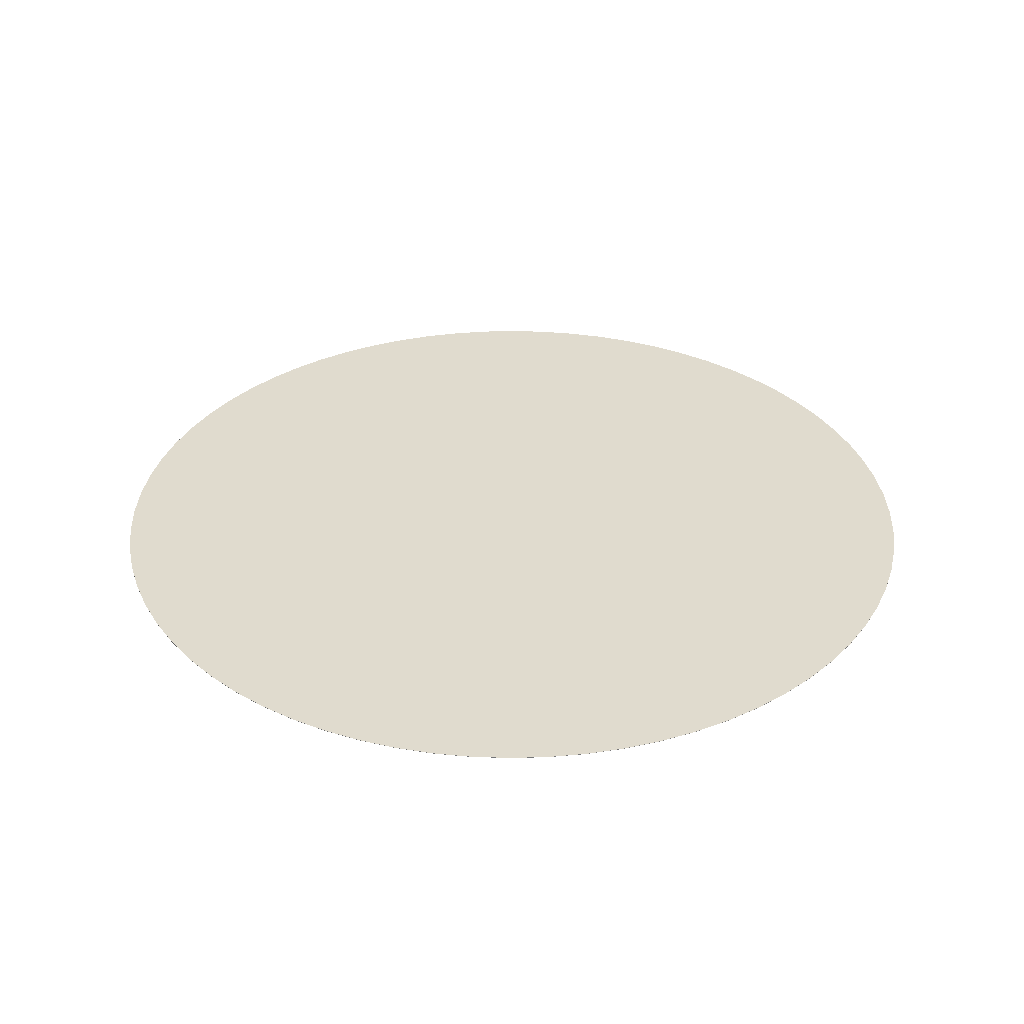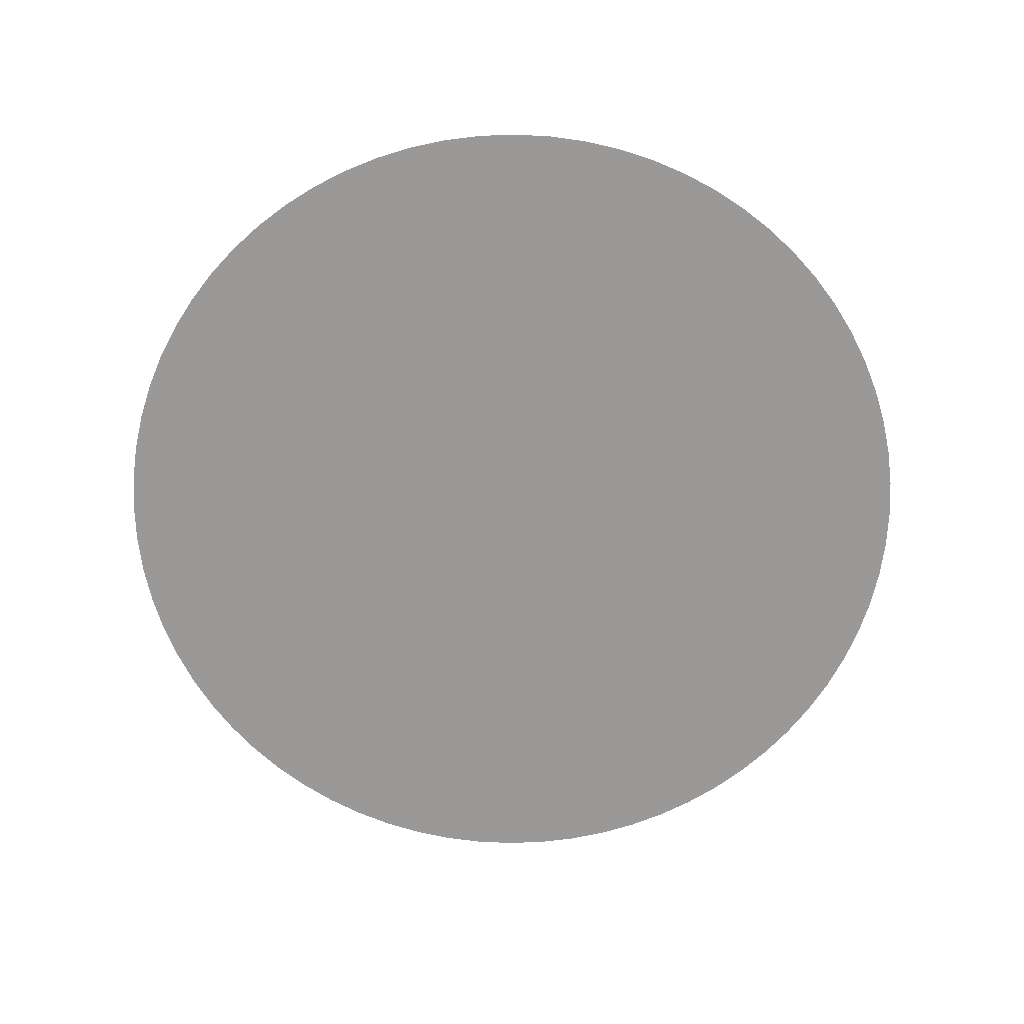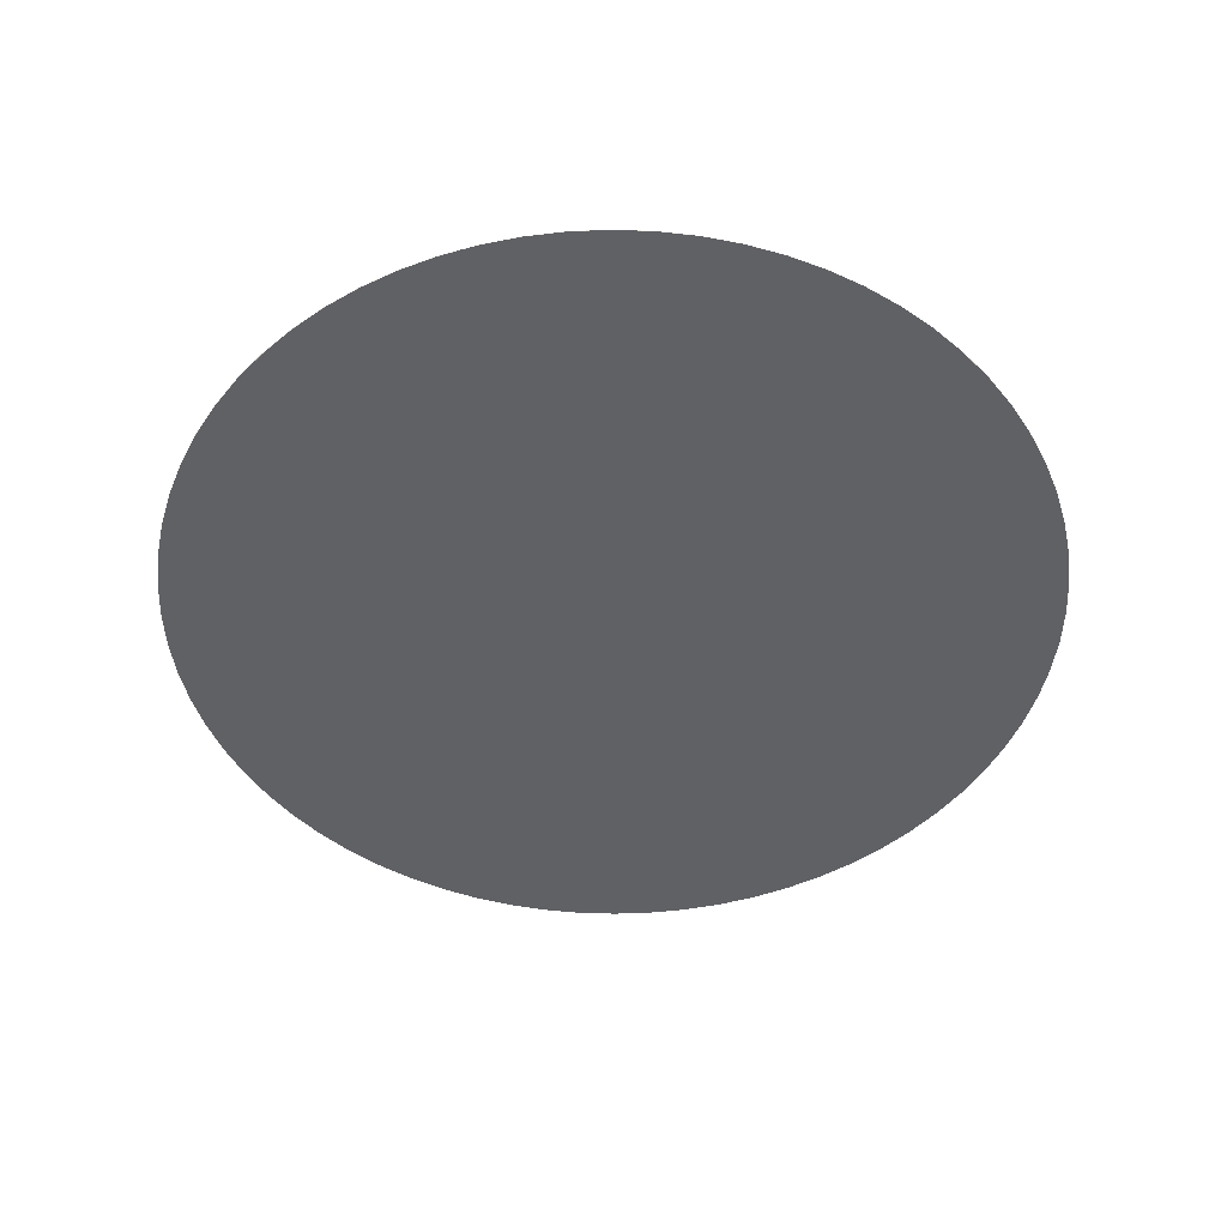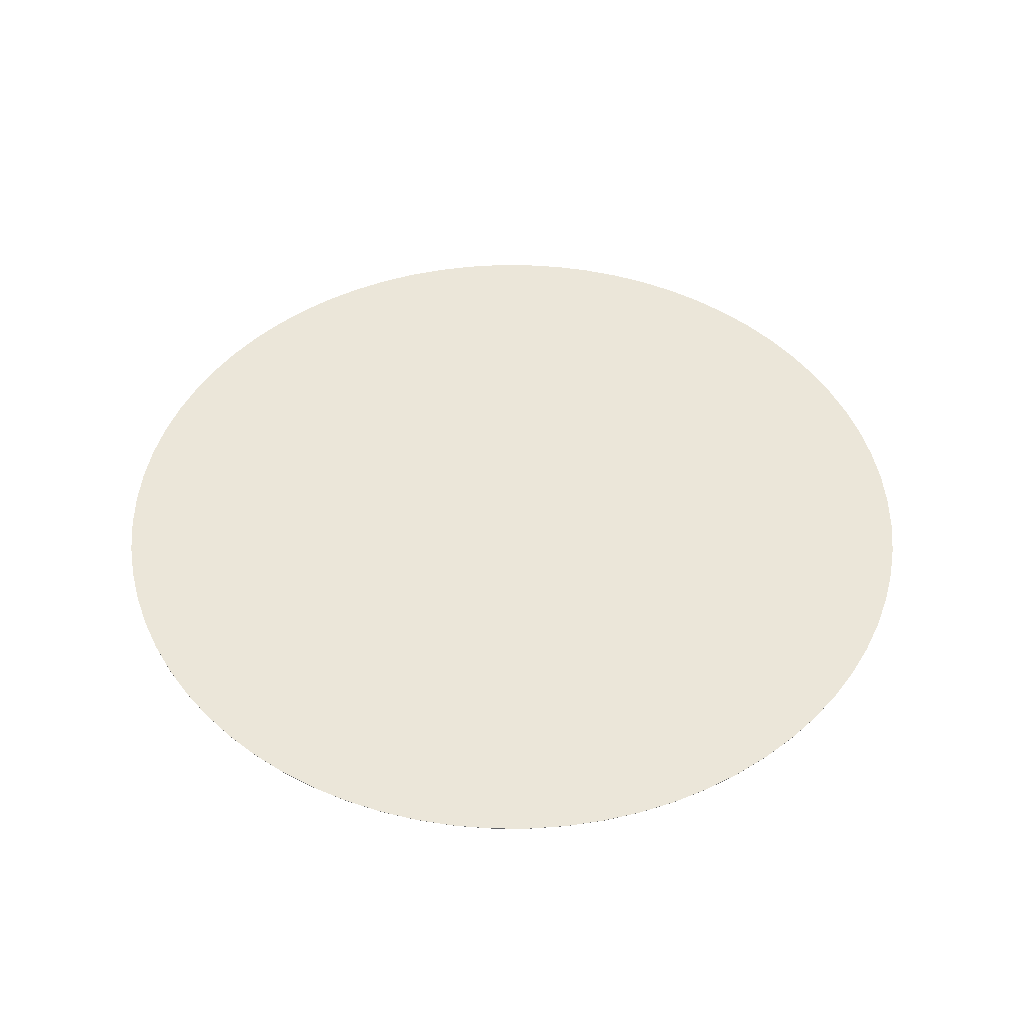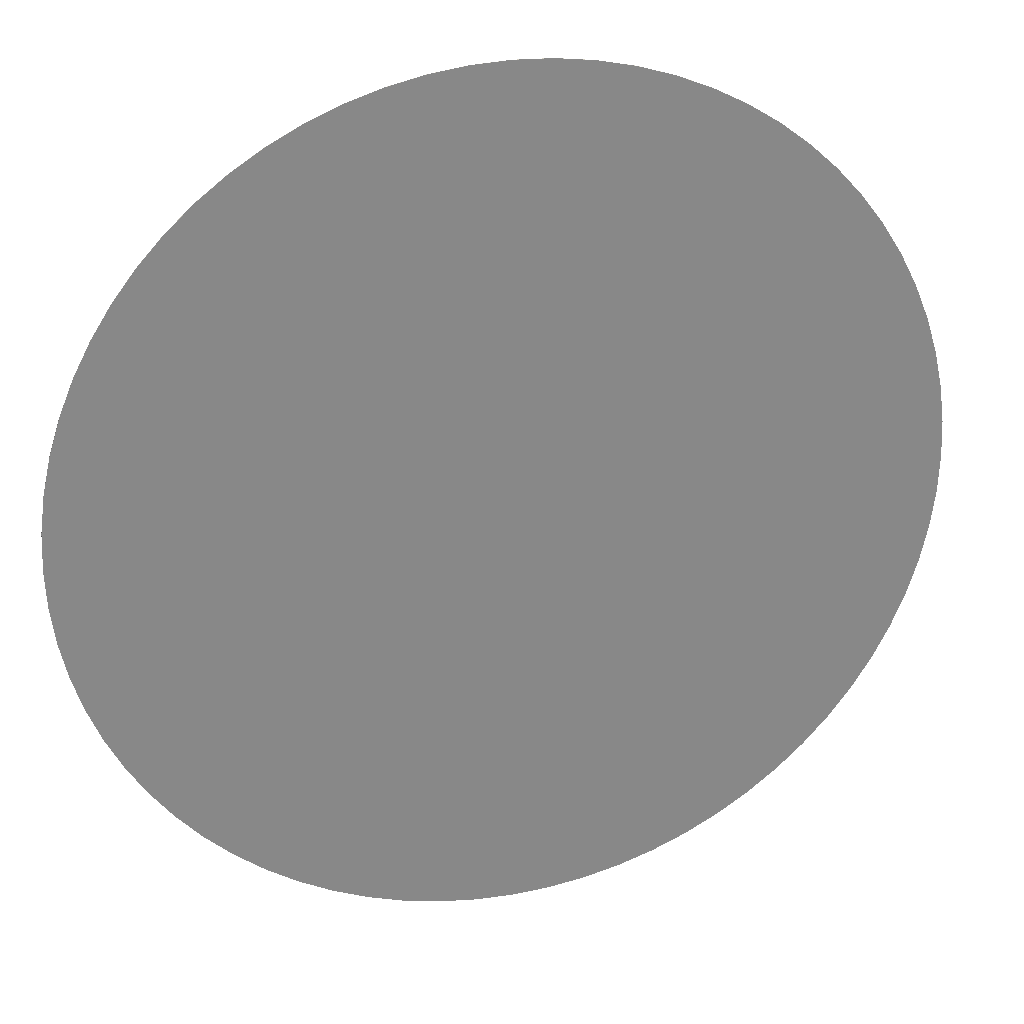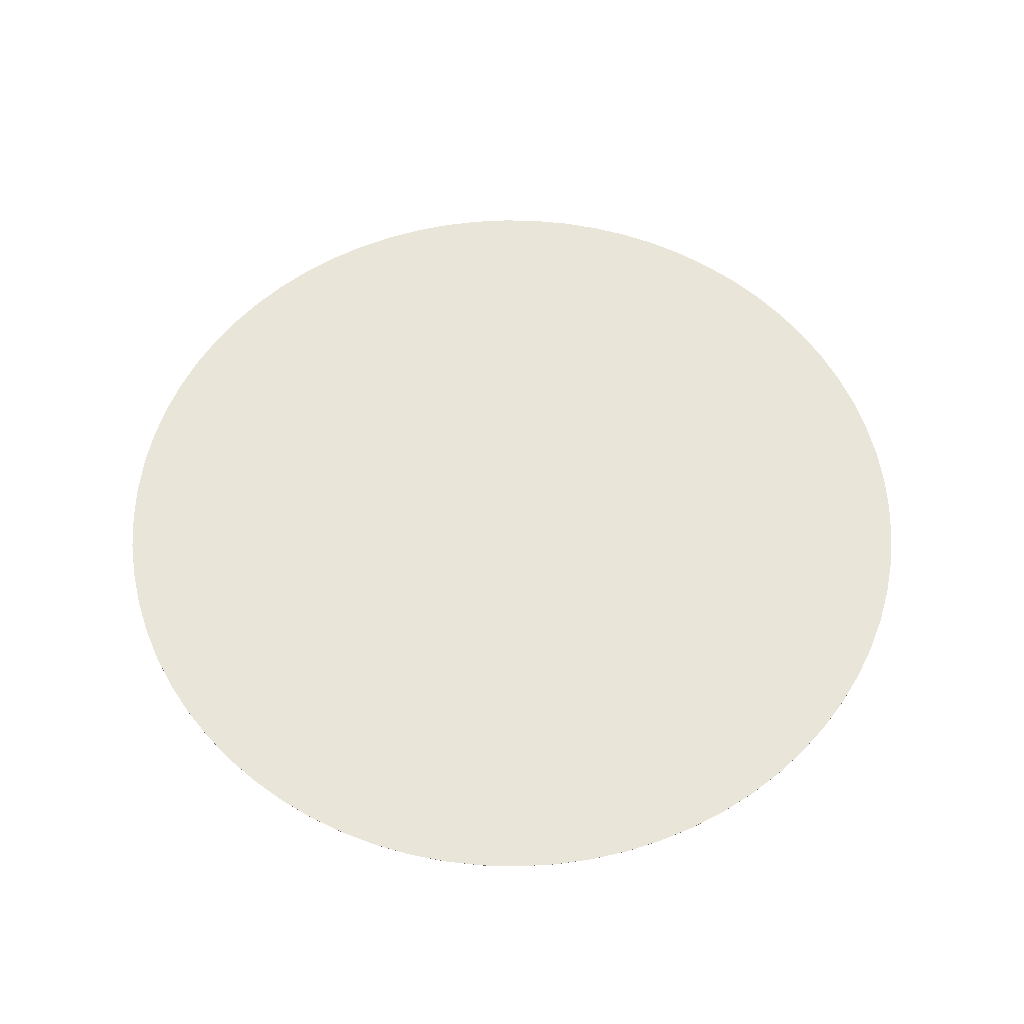
<metadata>
{"format":"obj","ext":"obj","renderer":"f3d","projection":"perspective","resolution":1024,"background":"white","views":[{"elev":33.5,"azim":75.3,"up":"+Z"},{"elev":-69.0,"azim":144.6,"up":"+Z"},{"elev":-48.1,"azim":0.2,"up":"+Z"},{"elev":47.3,"azim":2.7,"up":"+Z"},{"elev":27.1,"azim":164.2,"up":"+Y"},{"elev":57.9,"azim":14.1,"up":"+Z"}]}
</metadata>
<code>
v -1146 -1.403e-13 3000
v -1141 -99.84 3000
v -1128 -198.9 3000
v -1106 -296.5 3000
v -1076 -391.8 3000
v -1038 -484.1 3000
v -992 -572.8 3000
v -938.3 -657 3000
v -877.5 -736.3 3000
v -810 -810 3000
v -736.3 -877.5 3000
v -657 -938.3 3000
v -572.8 -992 3000
v -484.1 -1038 3000
v -391.8 -1076 3000
v -296.5 -1106 3000
v -198.9 -1128 3000
v -99.84 -1141 3000
v 7.014e-14 -1146 3000
v 99.84 -1141 3000
v 198.9 -1128 3000
v 296.5 -1106 3000
v 391.8 -1076 3000
v 484.1 -1038 3000
v 572.8 -992 3000
v 657 -938.3 3000
v 736.3 -877.5 3000
v 810 -810 3000
v 877.5 -736.3 3000
v 938.3 -657 3000
v 992 -572.8 3000
v 1038 -484.1 3000
v 1076 -391.8 3000
v 1106 -296.5 3000
v 1128 -198.9 3000
v 1141 -99.84 3000
v 1146 0 3000
v 1141 99.84 3000
v 1128 198.9 3000
v 1106 296.5 3000
v 1076 391.8 3000
v 1038 484.1 3000
v 992 572.8 3000
v 938.3 657 3000
v 877.5 736.3 3000
v 810 810 3000
v 736.3 877.5 3000
v 657 938.3 3000
v 572.8 992 3000
v 484.1 1038 3000
v 391.8 1076 3000
v 296.5 1106 3000
v 198.9 1128 3000
v 99.84 1141 3000
v 7.014e-14 1146 3000
v -99.84 1141 3000
v -198.9 1128 3000
v -296.5 1106 3000
v -391.8 1076 3000
v -484.1 1038 3000
v -572.8 992 3000
v -657 938.3 3000
v -736.3 877.5 3000
v -810 810 3000
v -877.5 736.3 3000
v -938.3 657 3000
v -992 572.8 3000
v -1038 484.1 3000
v -1076 391.8 3000
v -1106 296.5 3000
v -1128 198.9 3000
v -1141 99.84 3000
v 6.316e-15 -3.553e-15 3000
v -1146 -1.403e-13 3000
v -1141 -99.84 3000
v -1128 -198.9 3000
v -1106 -296.5 3000
v -1076 -391.8 3000
v -1038 -484.1 3000
v -992 -572.8 3000
v -938.3 -657 3000
v -877.5 -736.3 3000
v -810 -810 3000
v -736.3 -877.5 3000
v -657 -938.3 3000
v -572.8 -992 3000
v -484.1 -1038 3000
v -391.8 -1076 3000
v -296.5 -1106 3000
v -198.9 -1128 3000
v -99.84 -1141 3000
v 7.014e-14 -1146 3000
v 99.84 -1141 3000
v 198.9 -1128 3000
v 296.5 -1106 3000
v 391.8 -1076 3000
v 484.1 -1038 3000
v 572.8 -992 3000
v 657 -938.3 3000
v 736.3 -877.5 3000
v 810 -810 3000
v 877.5 -736.3 3000
v 938.3 -657 3000
v 992 -572.8 3000
v 1038 -484.1 3000
v 1076 -391.8 3000
v 1106 -296.5 3000
v 1128 -198.9 3000
v 1141 -99.84 3000
v 1146 0 3000
v 1141 99.84 3000
v 1128 198.9 3000
v 1106 296.5 3000
v 1076 391.8 3000
v 1038 484.1 3000
v 992 572.8 3000
v 938.3 657 3000
v 877.5 736.3 3000
v 810 810 3000
v 736.3 877.5 3000
v 657 938.3 3000
v 572.8 992 3000
v 484.1 1038 3000
v 391.8 1076 3000
v 296.5 1106 3000
v 198.9 1128 3000
v 99.84 1141 3000
v 7.014e-14 1146 3000
v -99.84 1141 3000
v -198.9 1128 3000
v -296.5 1106 3000
v -391.8 1076 3000
v -484.1 1038 3000
v -572.8 992 3000
v -657 938.3 3000
v -736.3 877.5 3000
v -810 810 3000
v -877.5 736.3 3000
v -938.3 657 3000
v -992 572.8 3000
v -1038 484.1 3000
v -1076 391.8 3000
v -1106 296.5 3000
v -1128 198.9 3000
v -1141 99.84 3000
v 6.316e-15 -3.553e-15 3000
v -1146 -1.403e-13 3000
v -1141 -99.84 3000
v -1128 -198.9 3000
v -1106 -296.5 3000
v -1076 -391.8 3000
v -1038 -484.1 3000
v -992 -572.8 3000
v -938.3 -657 3000
v -877.5 -736.3 3000
v -810 -810 3000
v -736.3 -877.5 3000
v -657 -938.3 3000
v -572.8 -992 3000
v -484.1 -1038 3000
v -391.8 -1076 3000
v -296.5 -1106 3000
v -198.9 -1128 3000
v -99.84 -1141 3000
v 7.014e-14 -1146 3000
v 99.84 -1141 3000
v 198.9 -1128 3000
v 296.5 -1106 3000
v 391.8 -1076 3000
v 484.1 -1038 3000
v 572.8 -992 3000
v 657 -938.3 3000
v 736.3 -877.5 3000
v 810 -810 3000
v 877.5 -736.3 3000
v 938.3 -657 3000
v 992 -572.8 3000
v 1038 -484.1 3000
v 1076 -391.8 3000
v 1106 -296.5 3000
v 1128 -198.9 3000
v 1141 -99.84 3000
v 1146 0 3000
v 1141 99.84 3000
v 1128 198.9 3000
v 1106 296.5 3000
v 1076 391.8 3000
v 1038 484.1 3000
v 992 572.8 3000
v 938.3 657 3000
v 877.5 736.3 3000
v 810 810 3000
v 736.3 877.5 3000
v 657 938.3 3000
v 572.8 992 3000
v 484.1 1038 3000
v 391.8 1076 3000
v 296.5 1106 3000
v 198.9 1128 3000
v 99.84 1141 3000
v 7.014e-14 1146 3000
v -99.84 1141 3000
v -198.9 1128 3000
v -296.5 1106 3000
v -391.8 1076 3000
v -484.1 1038 3000
v -572.8 992 3000
v -657 938.3 3000
v -736.3 877.5 3000
v -810 810 3000
v -877.5 736.3 3000
v -938.3 657 3000
v -992 572.8 3000
v -1038 484.1 3000
v -1076 391.8 3000
v -1106 296.5 3000
v -1128 198.9 3000
v -1141 99.84 3000
v -1146 -1.403e-13 3000
v -1141 -99.84 3000
v -1128 -198.9 3000
v -1106 -296.5 3000
v -1076 -391.8 3000
v -1038 -484.1 3000
v -992 -572.8 3000
v -938.3 -657 3000
v -877.5 -736.3 3000
v -810 -810 3000
v -736.3 -877.5 3000
v -657 -938.3 3000
v -572.8 -992 3000
v -484.1 -1038 3000
v -391.8 -1076 3000
v -296.5 -1106 3000
v -198.9 -1128 3000
v -99.84 -1141 3000
v 7.014e-14 -1146 3000
v 99.84 -1141 3000
v 198.9 -1128 3000
v 296.5 -1106 3000
v 391.8 -1076 3000
v 484.1 -1038 3000
v 572.8 -992 3000
v 657 -938.3 3000
v 736.3 -877.5 3000
v 810 -810 3000
v 877.5 -736.3 3000
v 938.3 -657 3000
v 992 -572.8 3000
v 1038 -484.1 3000
v 1076 -391.8 3000
v 1106 -296.5 3000
v 1128 -198.9 3000
v 1141 -99.84 3000
v 1146 0 3000
v 1141 99.84 3000
v 1128 198.9 3000
v 1106 296.5 3000
v 1076 391.8 3000
v 1038 484.1 3000
v 992 572.8 3000
v 938.3 657 3000
v 877.5 736.3 3000
v 810 810 3000
v 736.3 877.5 3000
v 657 938.3 3000
v 572.8 992 3000
v 484.1 1038 3000
v 391.8 1076 3000
v 296.5 1106 3000
v 198.9 1128 3000
v 99.84 1141 3000
v 7.014e-14 1146 3000
v -99.84 1141 3000
v -198.9 1128 3000
v -296.5 1106 3000
v -391.8 1076 3000
v -484.1 1038 3000
v -572.8 992 3000
v -657 938.3 3000
v -736.3 877.5 3000
v -810 810 3000
v -877.5 736.3 3000
v -938.3 657 3000
v -992 572.8 3000
v -1038 484.1 3000
v -1076 391.8 3000
v -1106 296.5 3000
v -1128 198.9 3000
v -1141 99.84 3000
f 1 2 3 4 5 6 7 8 9 10 11 12 13 14 15 16 17 18 19 20 21 22 23 24 25 26 27 28 29 30 31 32 33 34 35 36 37 38 39 40 41 42 43 44 45 46 47 48 49 50 51 52 53 54 55 56 57 58 59 60 61 62 63 64 65 66 67 68 69 70 71 72
f 74 75 76 77 78 79 80 81 82 83 84 85 86 87 88 89 90 91 92 93 94 95 96 97 98 99 100 101 102 103 104 105 106 107 108 109 110 111 112 113 114 115 116 117 118 119 120 121 122 123 124 125 126 127 128 129 130 131 132 133 134 135 136 137 138 139 140 141 142 143 144 145
f 147 148 220 219
f 148 149 221 220
f 149 150 222 221
f 150 151 223 222
f 151 152 224 223
f 152 153 225 224
f 153 154 226 225
f 154 155 227 226
f 155 156 228 227
f 156 157 229 228
f 157 158 230 229
f 158 159 231 230
f 159 160 232 231
f 160 161 233 232
f 161 162 234 233
f 162 163 235 234
f 163 164 236 235
f 164 165 237 236
f 165 166 238 237
f 166 167 239 238
f 167 168 240 239
f 168 169 241 240
f 169 170 242 241
f 170 171 243 242
f 171 172 244 243
f 172 173 245 244
f 173 174 246 245
f 174 175 247 246
f 175 176 248 247
f 176 177 249 248
f 177 178 250 249
f 178 179 251 250
f 179 180 252 251
f 180 181 253 252
f 181 182 254 253
f 182 183 255 254
f 183 184 256 255
f 184 185 257 256
f 185 186 258 257
f 186 187 259 258
f 187 188 260 259
f 188 189 261 260
f 189 190 262 261
f 190 191 263 262
f 191 192 264 263
f 192 193 265 264
f 193 194 266 265
f 194 195 267 266
f 195 196 268 267
f 196 197 269 268
f 197 198 270 269
f 198 199 271 270
f 199 200 272 271
f 200 201 273 272
f 201 202 274 273
f 202 203 275 274
f 203 204 276 275
f 204 205 277 276
f 205 206 278 277
f 206 207 279 278
f 207 208 280 279
f 208 209 281 280
f 209 210 282 281
f 210 211 283 282
f 211 212 284 283
f 212 213 285 284
f 213 214 286 285
f 214 215 287 286
f 215 216 288 287
f 216 217 289 288
f 217 218 290 289
f 218 147 219 290

</code>
